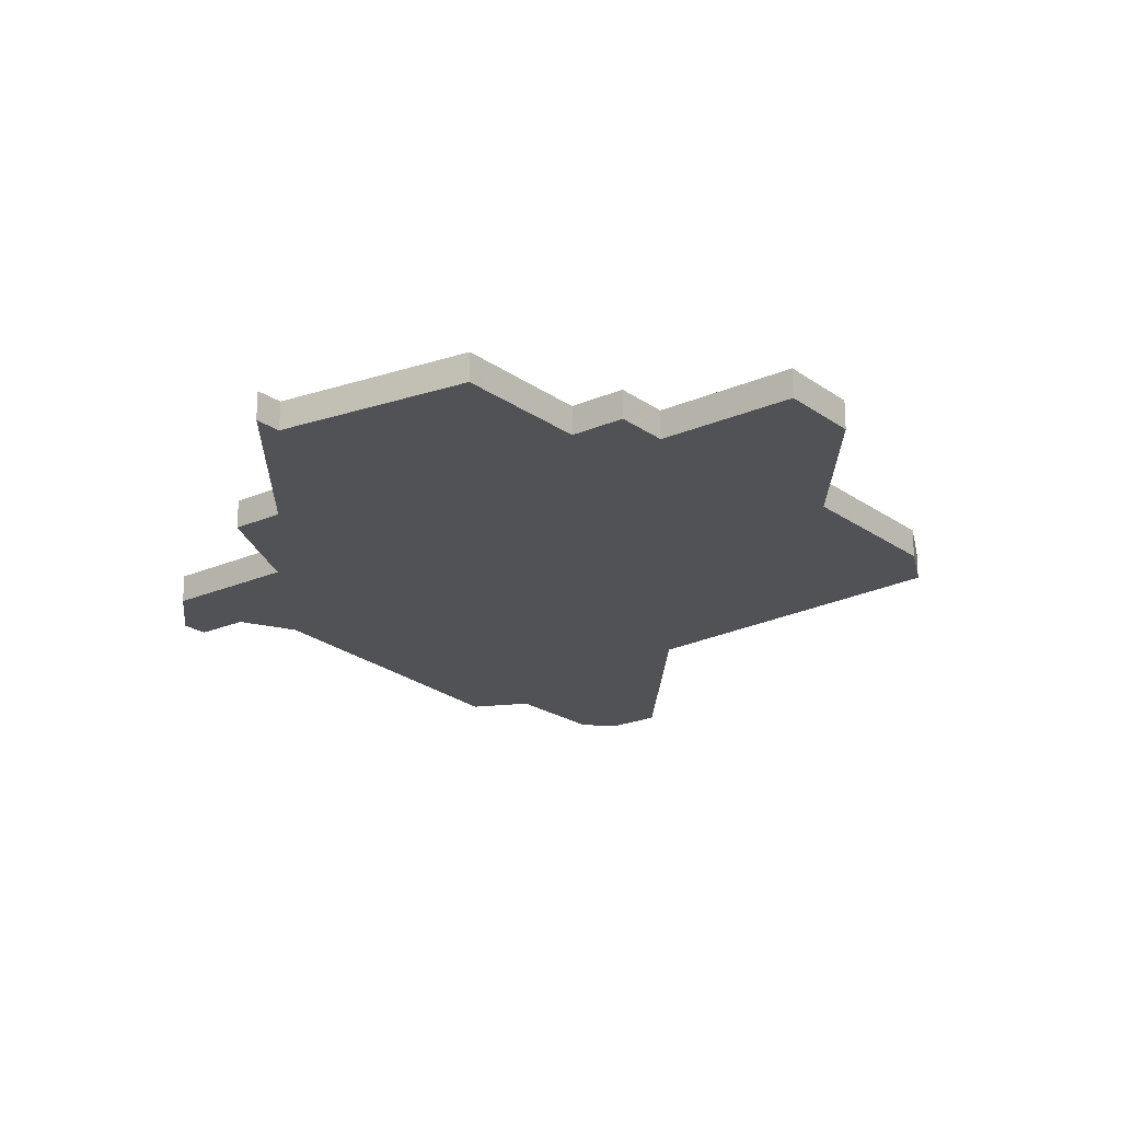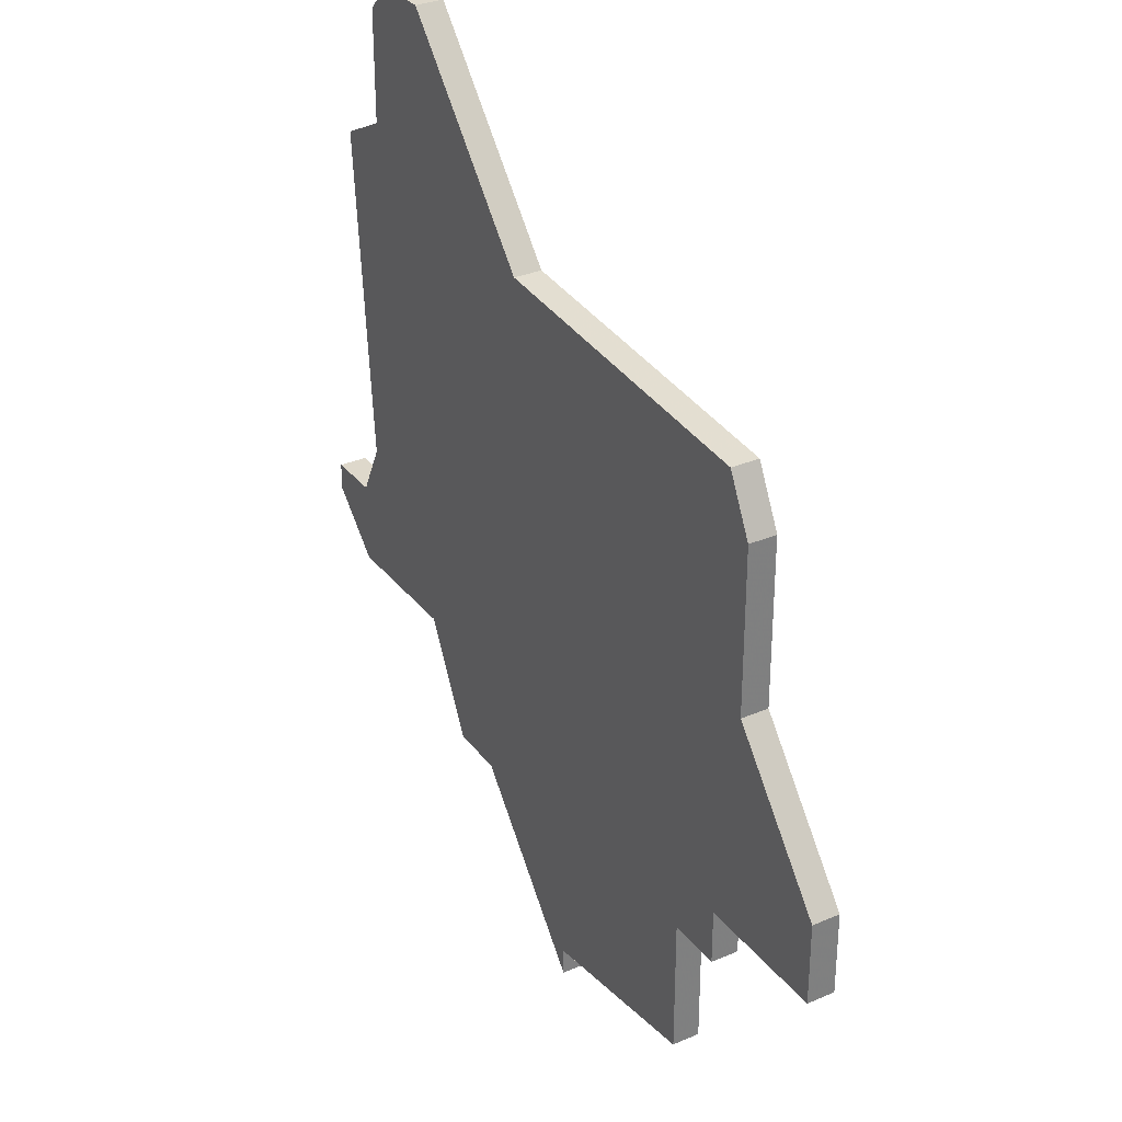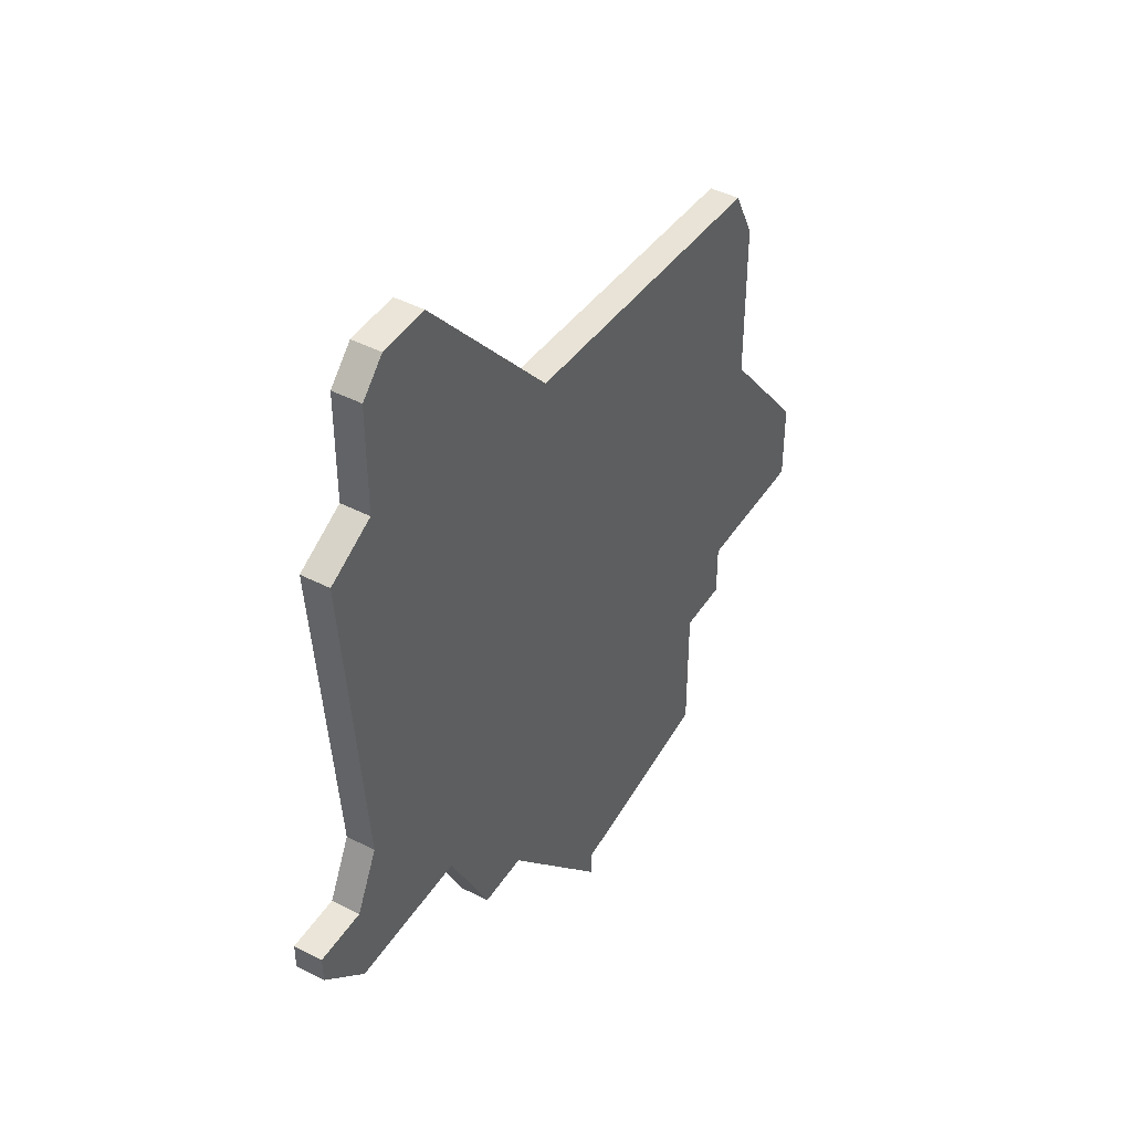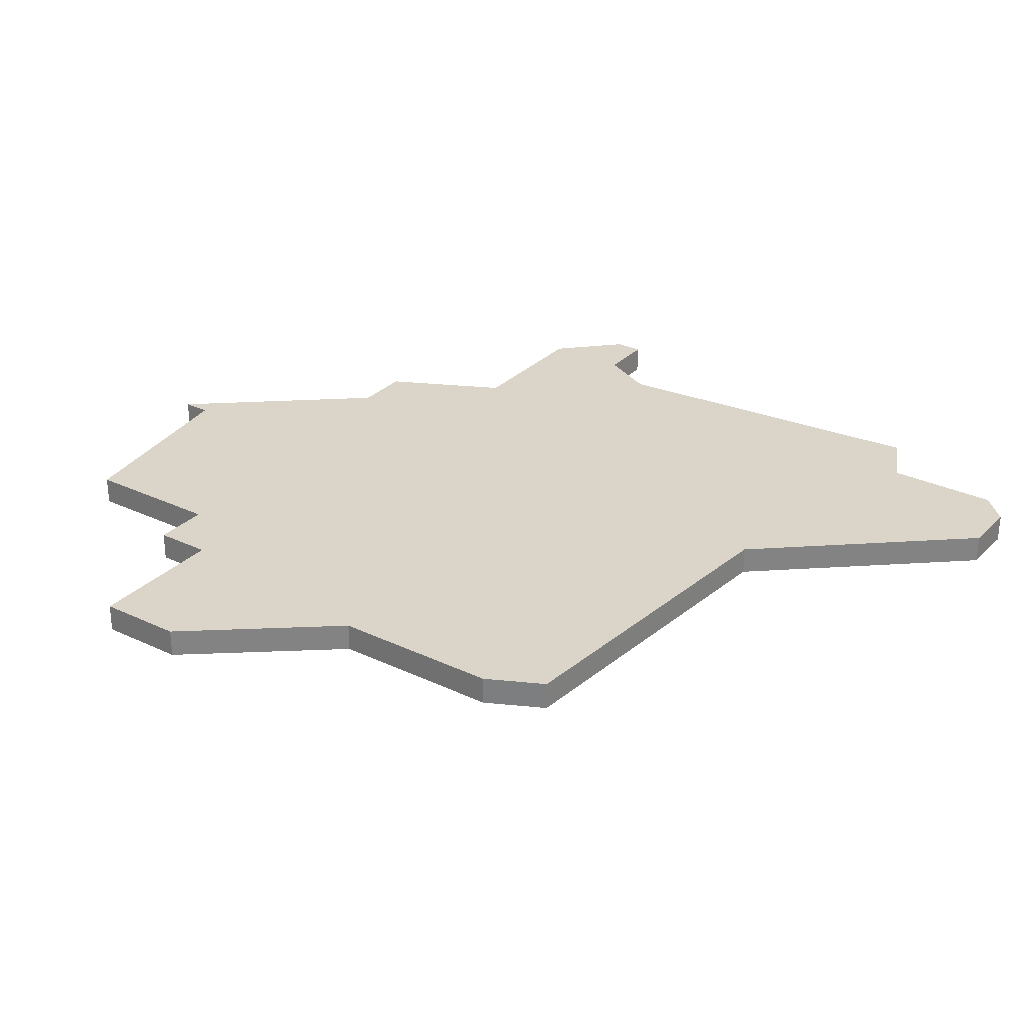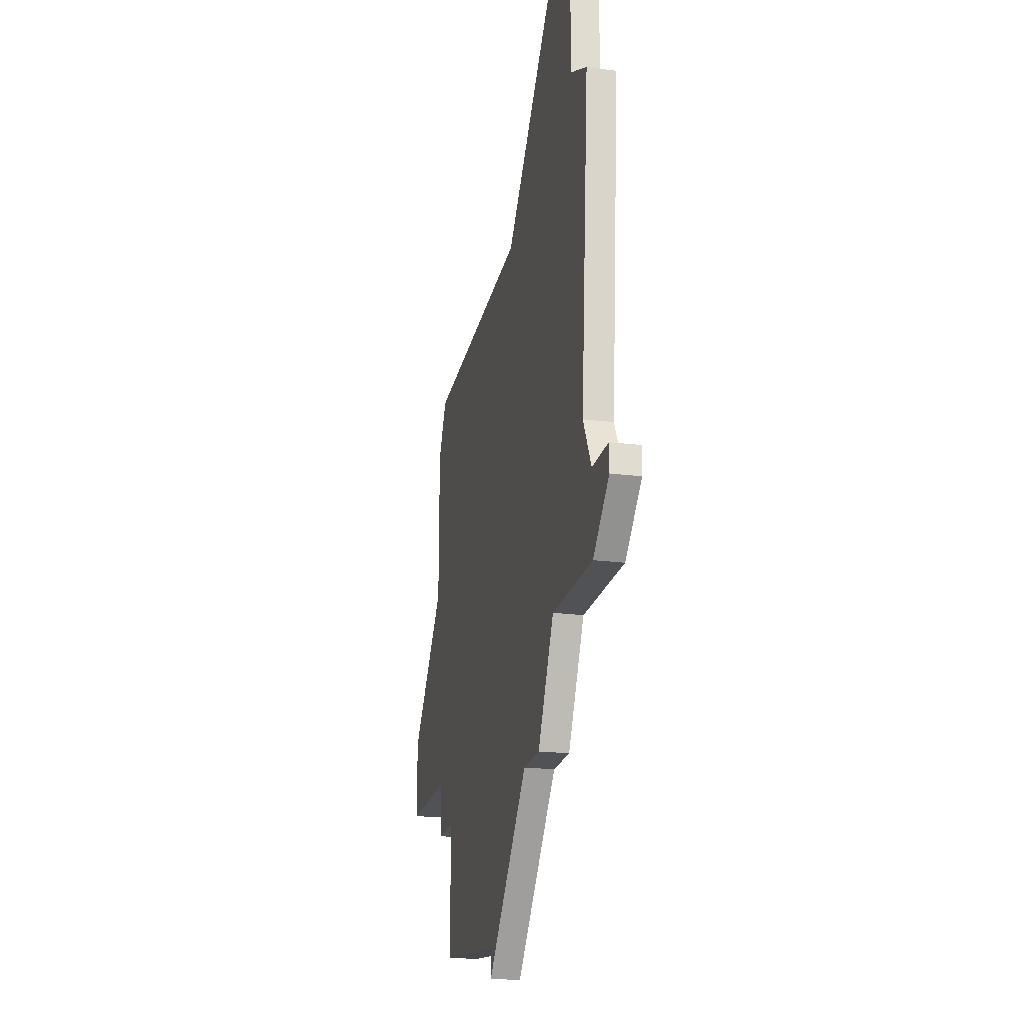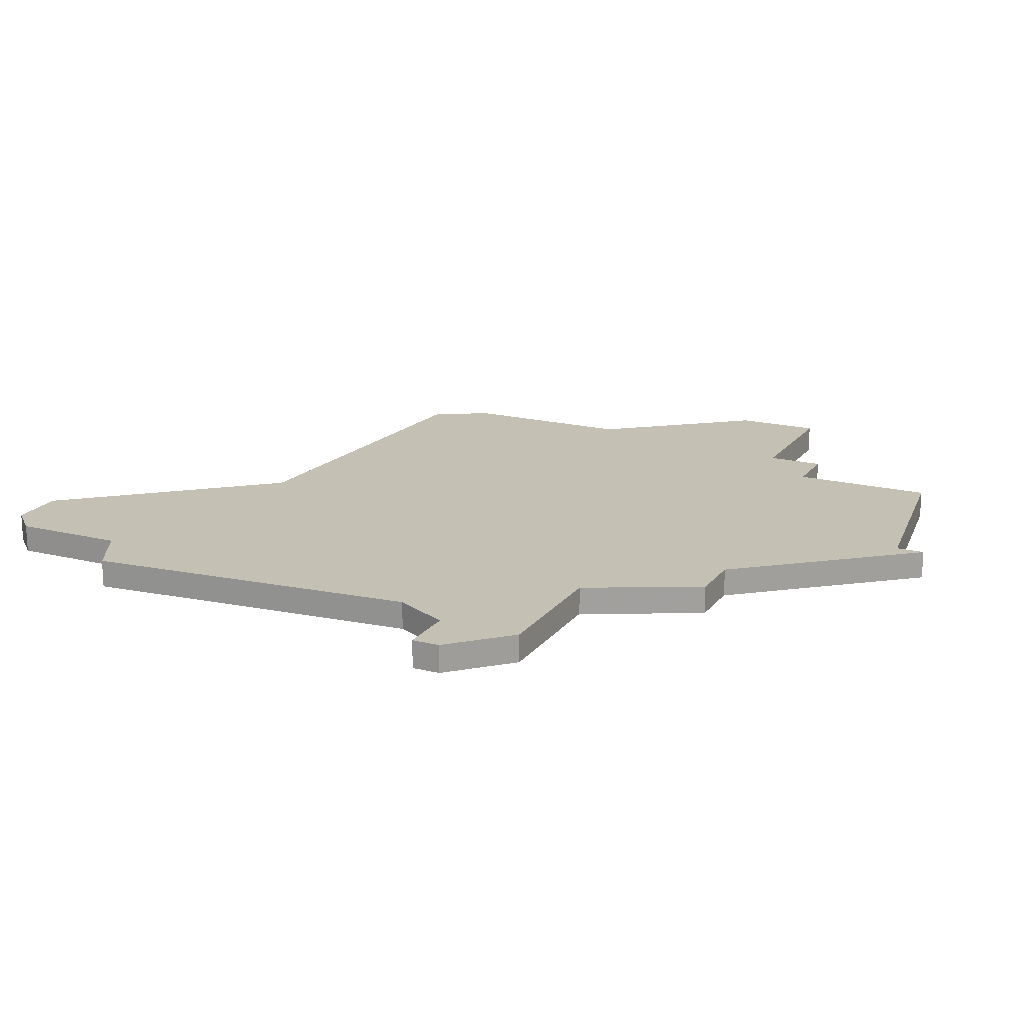
<metadata>
{"format":"obj","ext":"obj","renderer":"f3d","projection":"perspective","resolution":1024,"background":"white","views":[{"elev":-20.9,"azim":38.4,"up":"+Z"},{"elev":31.6,"azim":58.7,"up":"+Y"},{"elev":44.8,"azim":-59.1,"up":"+Y"},{"elev":29.3,"azim":125.1,"up":"+Z"},{"elev":-21.2,"azim":-102.9,"up":"+Y"},{"elev":18.4,"azim":-64.4,"up":"+Z"}]}
</metadata>
<code>
v 3575 -424 0
v 3575 -424 1
v 3575 -421 0
v 3575 -421 1
v 3550 -400 0
v 3550 -400 1
v 3558 -407 0
v 3558 -407 1
v 3549 -405 0
v 3549 -405 1
v 3549 -401 0
v 3549 -401 1
v 3548 -418 0
v 3548 -418 1
v 3556 -427 0
v 3556 -427 1
v 3547 -406 0
v 3547 -406 1
v 3547 -423 0
v 3547 -423 1
v 3547 -420 0
v 3547 -420 1
v 3571 -416 0
v 3571 -416 1
v 3571 -410 0
v 3571 -410 1
v 3554 -427 0
v 3554 -427 1
v 3570 -424 0
v 3570 -424 1
v 3570 -408 0
v 3570 -408 1
v 3570 -426 0
v 3570 -426 1
v 3545 -420 0
v 3545 -420 1
v 3545 -421 0
v 3545 -421 1
v 3561 -432 0
v 3561 -432 1
v 3561 -433 0
v 3561 -433 1
v 3552 -423 0
v 3552 -423 1
v 3552 -400 0
v 3552 -400 1
v 3568 -431 0
v 3568 -431 1
v 3568 -426 0
v 3568 -426 1
f 21 37 35
f 19 37 21
f 21 43 19
f 13 7 43
f 13 43 21
f 9 13 17
f 7 13 9
f 5 45 11
f 9 11 45
f 45 7 9
f 15 27 43
f 39 41 15
f 49 39 15
f 29 33 49
f 39 49 47
f 23 49 15
f 25 7 31
f 29 49 23
f 7 23 43
f 29 23 3
f 7 25 23
f 1 29 3
f 15 43 23
f 36 38 22
f 22 38 20
f 20 44 22
f 44 8 14
f 22 44 14
f 18 14 10
f 10 14 8
f 12 46 6
f 46 12 10
f 10 8 46
f 44 28 16
f 16 42 40
f 16 40 50
f 50 34 30
f 48 50 40
f 16 50 24
f 32 8 26
f 24 50 30
f 44 24 8
f 4 24 30
f 24 26 8
f 4 30 2
f 24 44 16
f 12 6 11
f 11 6 5
f 10 12 9
f 9 12 11
f 18 10 17
f 17 10 9
f 14 18 13
f 13 18 17
f 22 14 21
f 21 14 13
f 36 22 35
f 35 22 21
f 38 36 37
f 37 36 35
f 20 38 19
f 19 38 37
f 44 20 43
f 43 20 19
f 28 44 27
f 27 44 43
f 16 28 15
f 15 28 27
f 42 16 41
f 41 16 15
f 40 42 39
f 39 42 41
f 48 40 47
f 47 40 39
f 50 48 49
f 49 48 47
f 34 50 33
f 33 50 49
f 30 34 29
f 29 34 33
f 2 30 1
f 1 30 29
f 4 2 3
f 3 2 1
f 24 4 23
f 23 4 3
f 26 24 25
f 25 24 23
f 32 26 31
f 31 26 25
f 8 32 7
f 7 32 31
f 6 46 5
f 5 46 45
f 46 8 45
f 45 8 7

</code>
